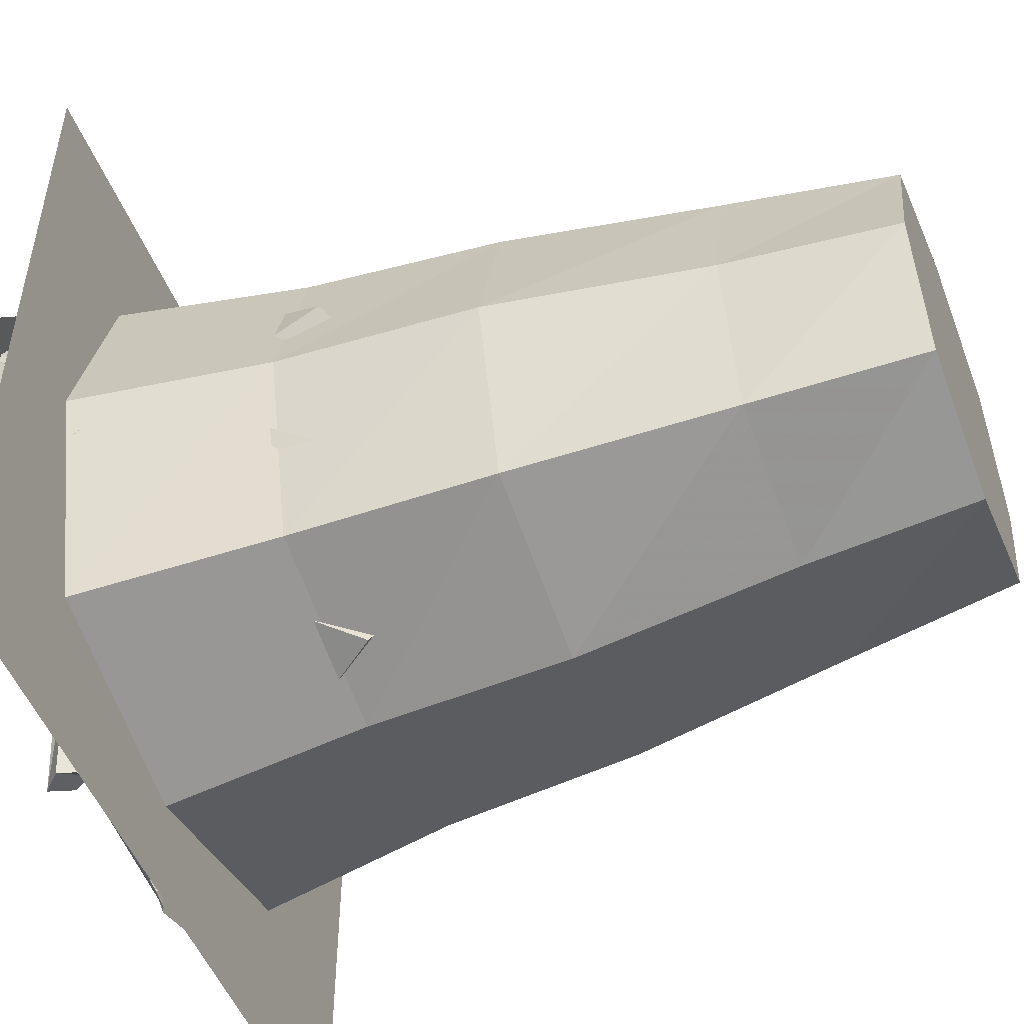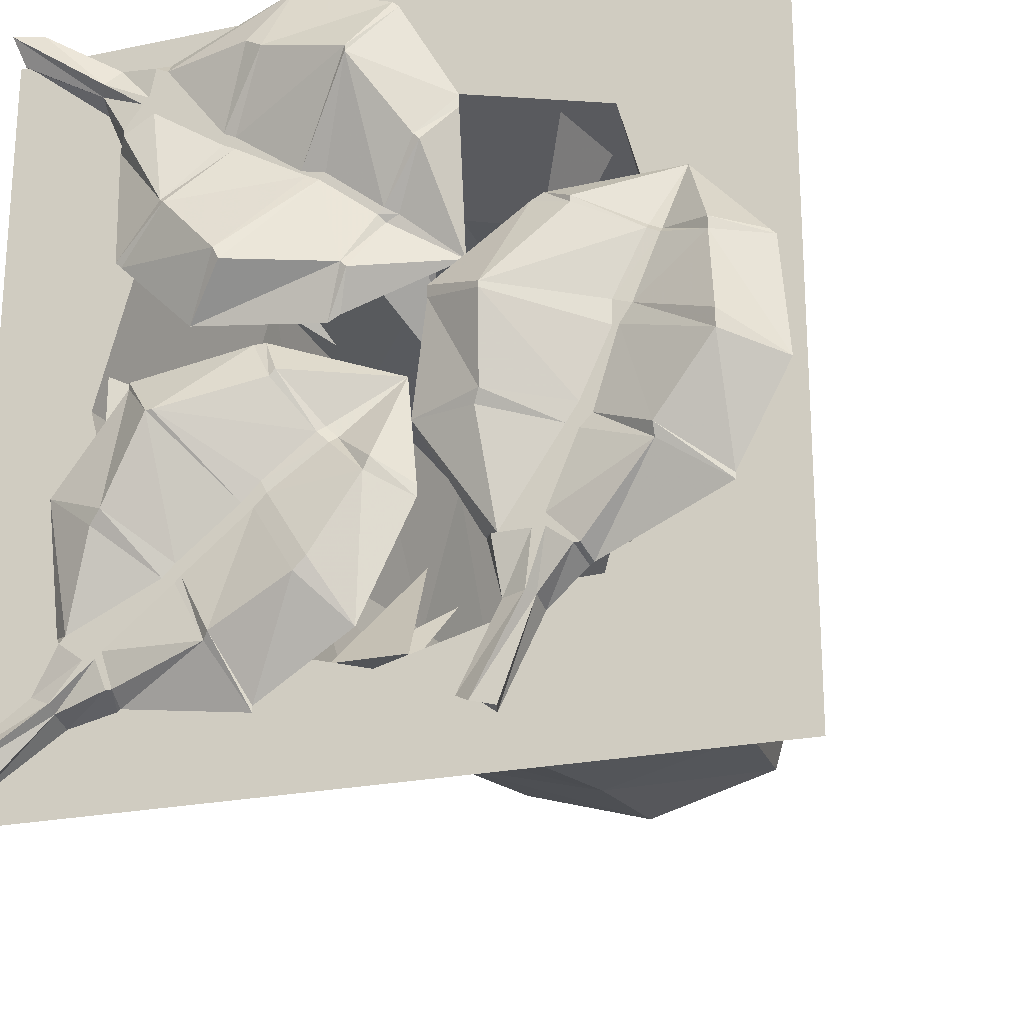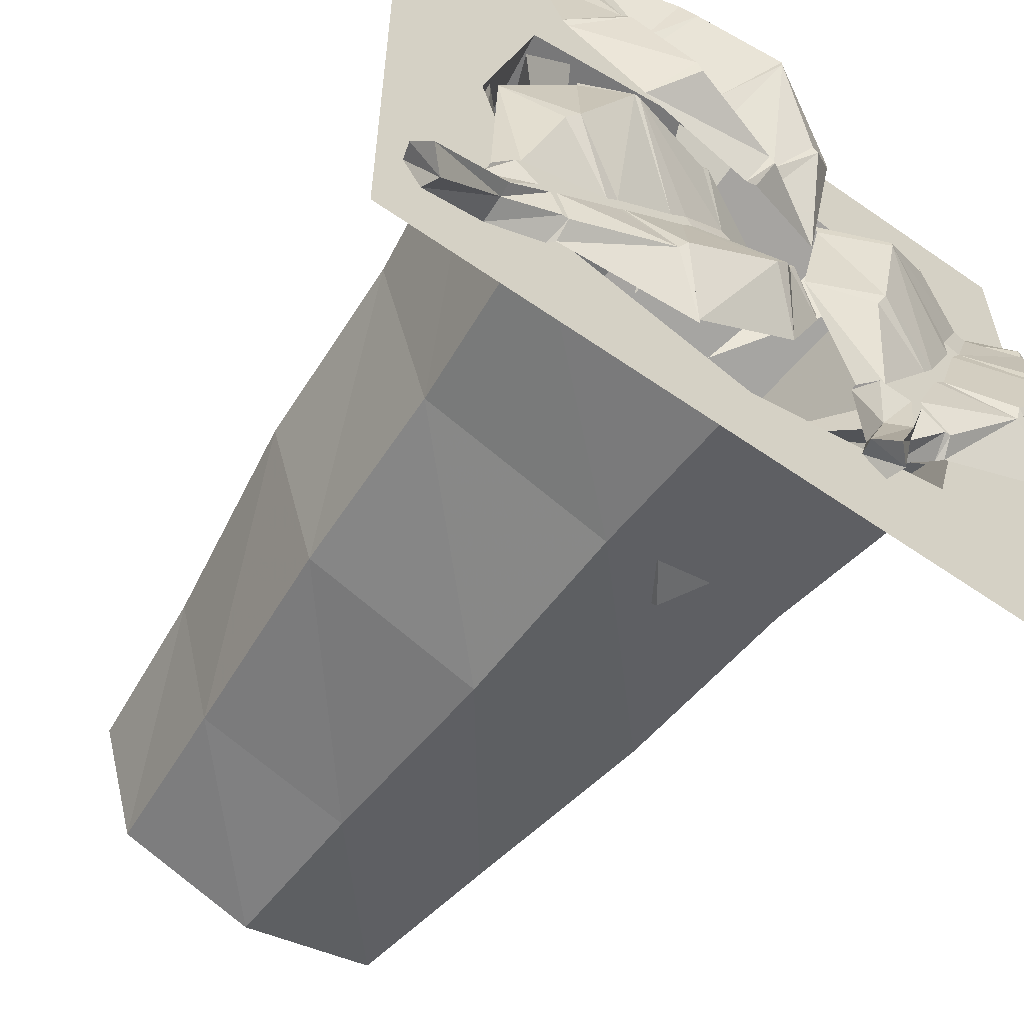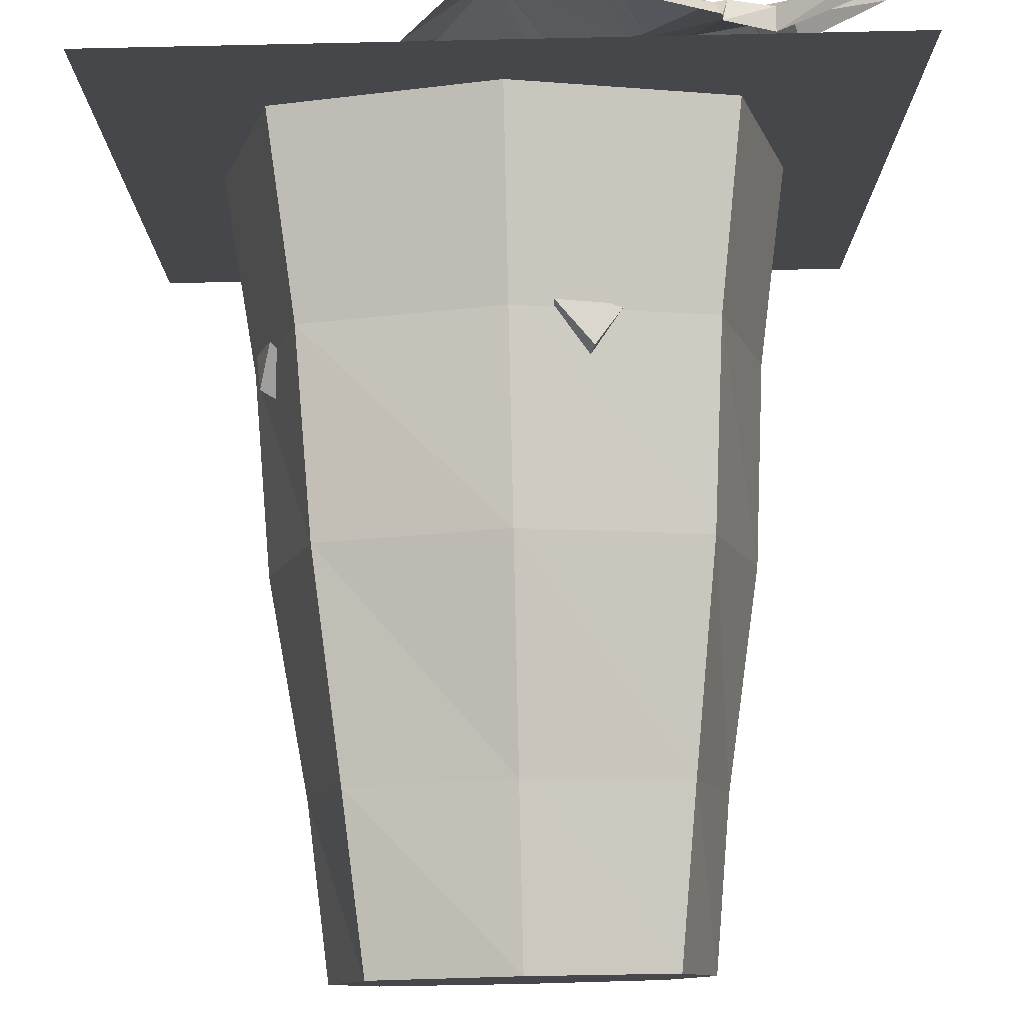
<metadata>
{"format":"obj","ext":"obj","renderer":"f3d","projection":"perspective","resolution":1024,"background":"white","views":[{"elev":-51.0,"azim":111.3,"up":"+Z"},{"elev":-23.0,"azim":19.6,"up":"+Z"},{"elev":-59.6,"azim":-35.6,"up":"+Z"},{"elev":79.3,"azim":178.7,"up":"+Z"}]}
</metadata>
<code>
v 0 0.2656 -0.3281
v 0 0 -0.3672
v 0.2578 0.2656 -0.2578
v 0.2422 0.5312 -0.2422
v 0 0.5312 -0.3125
v -0.2578 0.2656 -0.2578
v -0.2891 0 -0.2891
v -0.5 0 -0.5
v 0.5 0 -0.5
v 0.2891 0 -0.2891
v 0.3281 0.2656 0
v 0.3125 0.5312 0
v 0.2656 0.8203 0
v 0.2109 0.8203 -0.2109
v 0 0.8203 -0.2656
v -0.2422 0.5312 -0.2422
v -0.3281 0.2656 0
v -0.3672 0 0
v -0.5 0 0.5
v -0.2891 0 0.2891
v 0 0 0.3672
v 0.5 0 0.5
v 0.2891 0 0.2891
v 0.3672 0 0
v 0.2578 0.2656 0.2578
v 0.2422 0.5312 0.2422
v 0.2109 0.8203 0.2109
v 0.1875 1.047 0.1875
v 0.2422 1.047 0
v 0.1875 1.047 -0.1875
v 0 1.047 -0.2422
v -0.2109 0.8203 -0.2109
v -0.3125 0.5312 0
v -0.2578 0.2656 0.2578
v 0 0.2656 0.3281
v -0.2422 0.5312 0.2422
v 0 0.5312 0.3125
v 0 0.8203 0.2656
v -0.2109 0.8203 0.2109
v -0.1875 1.047 0.1875
v 0 1.047 0.2422
v -0.2656 0.8203 0
v -0.1875 1.047 -0.1875
v -0.2422 1.047 0
v 0 1.047 0
v -0.1797 0.1797 0
v -0.3516 0.07812 0
v -0.3516 0.007812 0.04688
v -0.3516 0.007812 -0.04688
v 0.1797 0.1797 -0.007812
v 0.3516 0.07812 -0.007812
v 0.3516 0.007812 -0.05469
v 0.3516 0.007812 0.03906
v 0 0.1797 0.1797
v 0 0.07812 0.3516
v 0.04688 0.007812 0.3516
v -0.04688 0.007812 0.3516
v -0.007812 0.1797 -0.1797
v -0.007812 0.07812 -0.3516
v -0.05469 0.007812 -0.3516
v 0.03906 0.007812 -0.3516
v -0.1328 0.1797 0.1328
v -0.2656 0.07812 0.2656
v -0.2266 0.007812 0.2969
v -0.2969 0.007812 0.2266
v 0.1172 0.1797 -0.125
v 0.2422 0.07812 -0.2578
v 0.2109 0.007812 -0.2891
v 0.2812 0.007812 -0.2266
v 0.1172 0.1797 0.1328
v 0.25 0.07812 0.2656
v 0.2812 0.007812 0.2266
v 0.2188 0.007812 0.2969
v -0.1406 0.1797 -0.1172
v -0.2656 0.07812 -0.2422
v -0.3047 0.007812 -0.2109
v -0.2344 0.007812 -0.2812
v -0.125 0.4062 0.0625
v -0.2656 0.3125 0.1328
v -0.2578 0.2578 0.1641
v -0.2891 0.2578 0.08594
v 0.1484 0.4062 -0.07031
v 0.2891 0.3125 -0.1328
v 0.2734 0.2578 -0.1797
v 0.3047 0.2578 -0.1016
v 0.07031 0.4062 0.1328
v 0.1406 0.3125 0.2734
v 0.1797 0.2578 0.2656
v 0.1016 0.2578 0.2969
v -0.05469 0.4062 -0.1406
v -0.125 0.3125 -0.2812
v -0.1641 0.2578 -0.2656
v -0.08594 0.2578 -0.2969
v -0.04688 0.4062 0.1484
v -0.1016 0.3125 0.3125
v -0.05469 0.2578 0.3203
v -0.1406 0.2578 0.2891
v 0.05469 0.4062 -0.1406
v 0.1094 0.3125 -0.3047
v 0.07031 0.2578 -0.3125
v 0.1484 0.2578 -0.2891
v 0.1484 0.4062 0.0625
v 0.3125 0.3125 0.1172
v 0.3203 0.2578 0.07031
v 0.2969 0.2578 0.1484
v -0.1406 0.4062 -0.03906
v -0.2891 0.3125 -0.09375
v -0.3125 0.2578 -0.05469
v -0.2812 0.2578 -0.1328
v 0.03125 -0.0625 0.1484
v 0 -0.1016 0.07812
v 0.1172 -0.03125 0.1016
v 0.04688 -0.0625 0.1562
v 0.02344 -0.07031 0.1562
v -0.007812 -0.1016 0.08594
v -0.03125 -0.07812 0.02344
v -0.01562 -0.07812 0.03125
v 0.08594 -0.1016 0.2266
v 0.125 -0.07812 0.2734
v 0.07812 -0.1016 0.2344
v 0.03125 -0.07031 0.1641
v -0.03906 -0.07812 0.2188
v -0.04688 -0.07812 0.2109
v -0.1406 -0.1406 0.09375
v -0.1953 -0.09375 0.03906
v 0.007812 -0.1406 0.3359
v -0.07031 -0.07812 0.2266
v -0.0625 -0.07812 0.2188
v -0.1484 -0.1406 0.1094
v 0.125 -0.07812 0.2891
v 0.05469 -0.09375 0.4141
v -0.2266 -0.1172 0.1953
v -0.1562 -0.07812 0.2734
v -0.2344 -0.1094 0.2031
v -0.3047 -0.07812 0.1484
v -0.2969 -0.07812 0.1406
v -0.1562 -0.07812 0.2891
v 0.007812 -0.1406 0.3438
v -0.1094 -0.1172 0.3828
v -0.1719 -0.07812 0.2969
v -0.1719 -0.07812 0.2812
v 0.04688 -0.09375 0.4219
v -0.08594 -0.07812 0.4766
v -0.2656 -0.07812 0.3438
v -0.3047 -0.07812 0.3203
v -0.3203 -0.05469 0.3125
v -0.25 -0.07812 0.3984
v -0.2578 -0.07812 0.3594
v -0.1328 -0.1094 0.3984
v -0.2578 -0.05469 0.4219
v -0.2656 -0.07812 0.4062
v -0.2734 -0.07812 0.3672
v -0.2812 -0.07812 0.3594
v -0.3047 -0.07812 0.3281
v -0.3438 -0.0625 0.3906
v -0.3516 -0.03125 0.3828
v -0.3203 -0.04688 0.3203
v -0.3359 -0.07812 0.3984
v -0.4531 -0.1016 0.4766
v -0.4453 -0.07812 0.4453
v -0.4453 -0.05469 0.4531
v -0.3203 -0.0625 0.4219
v -0.2578 -0.04688 0.4219
v -0.3203 -0.03125 0.4219
v -0.4219 -0.07812 0.4844
v -0.4219 -0.05469 0.4766
v -0.03125 -0.03906 -0.1016
v 0.02344 -0.07812 -0.1484
v 0.03906 -0.007812 -0.02344
v -0.04688 -0.03906 -0.08594
v -0.03906 -0.04688 -0.1094
v 0.01562 -0.07812 -0.1641
v 0.07031 -0.05469 -0.1953
v 0.07031 -0.05469 -0.1797
v -0.09375 -0.07812 -0.02344
v -0.1172 -0.05469 0.02344
v -0.1016 -0.07812 -0.03125
v -0.05469 -0.04688 -0.09375
v -0.1172 -0.05469 -0.1484
v -0.1094 -0.05469 -0.1641
v -0.03125 -0.1172 -0.2734
v 0.007812 -0.07031 -0.3438
v -0.2266 -0.1172 -0.07031
v -0.1406 -0.05469 -0.1719
v -0.125 -0.05469 -0.1797
v -0.04688 -0.1172 -0.2891
v -0.1328 -0.05469 0.02344
v -0.2812 -0.07031 -0.007812
v -0.1562 -0.09375 -0.3359
v -0.2109 -0.05469 -0.25
v -0.1641 -0.08594 -0.3438
v -0.1172 -0.05469 -0.4219
v -0.1172 -0.05469 -0.4141
v -0.2188 -0.05469 -0.2344
v -0.2344 -0.1172 -0.07031
v -0.2969 -0.09375 -0.1719
v -0.2344 -0.05469 -0.25
v -0.2188 -0.05469 -0.2578
v -0.2812 -0.07031 -0.01562
v -0.3828 -0.05469 -0.1328
v -0.3047 -0.05469 -0.3281
v -0.2891 -0.05469 -0.375
v -0.2891 -0.03125 -0.3906
v -0.3516 -0.05469 -0.3047
v -0.3125 -0.05469 -0.3203
v -0.3125 -0.08594 -0.1875
v -0.375 -0.03125 -0.2969
v -0.3594 -0.05469 -0.3125
v -0.3281 -0.05469 -0.3359
v -0.3125 -0.05469 -0.3359
v -0.2969 -0.05469 -0.375
v -0.3672 -0.03906 -0.3906
v -0.3672 -0.007812 -0.3984
v -0.2969 -0.02344 -0.3906
v -0.3672 -0.05469 -0.3828
v -0.4766 -0.07812 -0.4688
v -0.4531 -0.05469 -0.4844
v -0.4609 -0.03125 -0.4766
v -0.3984 -0.03906 -0.3672
v -0.375 -0.02344 -0.2969
v -0.3984 -0.007812 -0.3672
v -0.4922 -0.05469 -0.4453
v -0.4844 -0.03125 -0.4375
v 0.3516 -0.03906 0.09375
v 0.4141 -0.07812 0.07812
v 0.375 -0.007812 0.1875
v 0.3359 -0.03906 0.1016
v 0.3516 -0.04688 0.08594
v 0.4141 -0.07812 0.0625
v 0.4844 -0.05469 0.05469
v 0.4766 -0.05469 0.0625
v 0.2578 -0.07812 0.1328
v 0.2188 -0.05469 0.1562
v 0.2578 -0.07812 0.125
v 0.3359 -0.04688 0.09375
v 0.2969 -0.05469 0.007812
v 0.3203 -0.05469 0
v 0.4297 -0.1172 -0.05469
v 0.5 -0.07031 -0.1016
v 0.1641 -0.1172 0.02344
v 0.2969 -0.05469 -0.02344
v 0.3047 -0.05469 -0.02344
v 0.4297 -0.1172 -0.07812
v 0.2031 -0.05469 0.1484
v 0.08594 -0.07031 0.05469
v 0.3516 -0.09375 -0.1641
v 0.2734 -0.05469 -0.125
v 0.3516 -0.08594 -0.1797
v 0.4297 -0.05469 -0.2266
v 0.4297 -0.05469 -0.2188
v 0.2578 -0.05469 -0.1094
v 0.1641 -0.1172 0.01562
v 0.1562 -0.09375 -0.09375
v 0.2422 -0.05469 -0.1328
v 0.2578 -0.05469 -0.1406
v 0.08594 -0.07031 0.03906
v 0.0625 -0.05469 -0.1016
v 0.2188 -0.05469 -0.2344
v 0.2578 -0.05469 -0.2734
v 0.2656 -0.03125 -0.2891
v 0.1641 -0.05469 -0.25
v 0.2109 -0.05469 -0.2344
v 0.1484 -0.08594 -0.1094
v 0.1406 -0.03125 -0.2422
v 0.1562 -0.05469 -0.25
v 0.2031 -0.05469 -0.25
v 0.2188 -0.05469 -0.25
v 0.25 -0.05469 -0.2734
v 0.2031 -0.03906 -0.3203
v 0.2031 -0.007812 -0.3281
v 0.2578 -0.02344 -0.2891
v 0.1953 -0.05469 -0.3203
v 0.1406 -0.07812 -0.4453
v 0.1641 -0.05469 -0.4453
v 0.1562 -0.03125 -0.4453
v 0.1641 -0.03906 -0.3203
v 0.1406 -0.02344 -0.2422
v 0.1641 -0.007812 -0.3203
v 0.1172 -0.05469 -0.4297
v 0.125 -0.03125 -0.4219
f 1 2 3
f 1 6 7
f 1 7 2
f 2 10 3
f 3 10 11
f 6 17 18
f 6 18 7
f 10 24 11
f 11 24 25
f 17 34 20
f 17 20 18
f 35 21 34
f 35 25 23
f 35 23 21
f 20 34 21
f 23 25 24
f 1 3 4
f 1 4 5
f 1 5 6
f 3 11 12
f 3 12 4
f 5 16 6
f 6 16 17
f 11 25 26
f 11 26 12
f 16 33 17
f 17 33 34
f 35 34 36
f 35 36 37
f 35 37 25
f 26 25 37
f 36 34 33
f 2 7 8
f 2 8 9
f 2 9 10
f 7 18 8
f 8 18 19
f 19 18 20
f 19 20 21
f 19 21 22
f 22 21 23
f 22 23 24
f 22 24 9
f 9 24 10
f 4 12 13
f 4 13 14
f 4 14 5
f 5 14 15
f 5 15 16
f 12 26 27
f 12 27 13
f 15 32 16
f 16 32 33
f 38 26 37
f 38 37 39
f 38 27 26
f 42 36 33
f 42 33 32
f 42 39 36
f 36 39 37
f 13 27 28
f 13 28 29
f 13 29 14
f 14 29 30
f 14 30 15
f 15 30 31
f 15 31 32
f 38 39 40
f 38 40 41
f 38 41 27
f 42 32 43
f 42 43 44
f 42 44 39
f 31 29 45
f 31 45 43
f 31 43 32
f 45 41 44
f 45 44 43
f 30 29 31
f 28 45 29
f 45 28 41
f 41 28 27
f 40 44 41
f 44 40 39
f 46 47 48
f 46 48 49
f 46 49 47
f 47 49 48
f 50 51 52
f 50 52 53
f 50 53 51
f 51 53 52
f 54 55 56
f 54 56 57
f 54 57 55
f 55 57 56
f 58 59 60
f 58 60 61
f 58 61 59
f 59 61 60
f 62 63 64
f 62 64 65
f 62 65 63
f 63 65 64
f 66 67 68
f 66 68 69
f 66 69 67
f 67 69 68
f 70 71 72
f 70 72 73
f 70 73 71
f 71 73 72
f 74 75 76
f 74 76 77
f 74 77 75
f 75 77 76
f 78 79 80
f 78 80 81
f 78 81 79
f 79 81 80
f 82 83 84
f 82 84 85
f 82 85 83
f 83 85 84
f 86 87 88
f 86 88 89
f 86 89 87
f 87 89 88
f 90 91 92
f 90 92 93
f 90 93 91
f 91 93 92
f 94 95 96
f 94 96 97
f 94 97 95
f 95 97 96
f 98 99 100
f 98 100 101
f 98 101 99
f 99 101 100
f 102 103 104
f 102 104 105
f 102 105 103
f 103 105 104
f 106 107 108
f 106 108 109
f 106 109 107
f 107 109 108
f 110 111 112
f 110 112 112
f 112 112 118
f 112 118 113
f 114 123 115
f 115 123 124
f 121 120 126
f 121 126 122
f 132 129 128
f 132 128 133
f 137 127 138
f 137 138 139
f 134 141 144
f 134 144 145
f 147 148 140
f 147 140 149
f 154 153 155
f 155 153 158
f 155 158 159
f 155 159 160
f 162 158 152
f 162 152 151
f 162 165 158
f 158 165 159
f 167 168 169
f 167 169 169
f 169 169 175
f 169 175 170
f 171 180 172
f 172 180 181
f 178 177 183
f 178 183 179
f 189 186 185
f 189 185 190
f 194 184 195
f 194 195 196
f 191 198 201
f 191 201 202
f 204 205 197
f 204 197 206
f 211 210 212
f 212 210 215
f 212 215 216
f 212 216 217
f 219 215 209
f 219 209 208
f 219 222 215
f 215 222 216
f 224 225 226
f 224 226 226
f 226 226 232
f 226 232 227
f 228 237 229
f 229 237 238
f 235 234 240
f 235 240 236
f 246 243 242
f 246 242 247
f 251 241 252
f 251 252 253
f 248 255 258
f 248 258 259
f 261 262 254
f 261 254 263
f 268 267 269
f 269 267 272
f 269 272 273
f 269 273 274
f 276 272 266
f 276 266 265
f 276 279 272
f 272 279 273
f 110 112 113
f 110 113 114
f 112 113 112
f 113 121 114
f 114 121 122
f 114 122 123
f 122 127 128
f 122 128 123
f 137 140 141
f 137 141 133
f 137 133 128
f 137 128 127
f 148 152 153
f 148 153 144
f 148 144 141
f 148 141 140
f 153 152 158
f 167 169 170
f 167 170 171
f 169 170 169
f 170 178 171
f 171 178 179
f 171 179 180
f 179 184 185
f 179 185 180
f 194 197 198
f 194 198 190
f 194 190 185
f 194 185 184
f 205 209 210
f 205 210 201
f 205 201 198
f 205 198 197
f 210 209 215
f 224 226 227
f 224 227 228
f 226 227 226
f 227 235 228
f 228 235 236
f 228 236 237
f 236 241 242
f 236 242 237
f 251 254 255
f 251 255 247
f 251 247 242
f 251 242 241
f 262 266 267
f 262 267 258
f 262 258 255
f 262 255 254
f 267 266 272
f 110 114 115
f 110 115 111
f 118 120 121
f 118 121 113
f 122 126 127
f 123 128 129
f 123 129 124
f 132 133 134
f 137 139 140
f 126 138 127
f 147 151 152
f 147 152 148
f 154 145 144
f 154 144 153
f 139 149 140
f 133 141 134
f 167 171 172
f 167 172 168
f 175 177 178
f 175 178 170
f 179 183 184
f 180 185 186
f 180 186 181
f 189 190 191
f 194 196 197
f 183 195 184
f 204 208 209
f 204 209 205
f 211 202 201
f 211 201 210
f 196 206 197
f 190 198 191
f 224 228 229
f 224 229 225
f 232 234 235
f 232 235 227
f 236 240 241
f 237 242 243
f 237 243 238
f 246 247 248
f 251 253 254
f 240 252 241
f 261 265 266
f 261 266 262
f 268 259 258
f 268 258 267
f 253 263 254
f 247 255 248
f 111 115 116
f 111 116 117
f 118 119 120
f 124 129 125
f 124 125 125
f 130 120 119
f 132 134 135
f 132 135 136
f 142 138 131
f 131 138 126
f 147 150 151
f 154 157 145
f 149 139 143
f 149 143 143
f 150 163 151
f 145 157 146
f 168 172 173
f 168 173 174
f 175 176 177
f 181 186 182
f 181 182 182
f 187 177 176
f 189 191 192
f 189 192 193
f 199 195 188
f 188 195 183
f 204 207 208
f 211 214 202
f 206 196 200
f 206 200 200
f 207 220 208
f 202 214 203
f 225 229 230
f 225 230 231
f 232 233 234
f 238 243 239
f 238 239 239
f 244 234 233
f 246 248 249
f 246 249 250
f 256 252 245
f 245 252 240
f 261 264 265
f 268 271 259
f 263 253 257
f 263 257 257
f 264 277 265
f 259 271 260
f 111 117 112
f 112 117 112
f 112 119 118
f 115 124 125
f 115 125 116
f 130 131 126
f 130 126 120
f 132 136 129
f 129 136 125
f 142 143 139
f 142 139 138
f 134 145 146
f 134 146 135
f 147 149 143
f 147 143 150
f 154 155 156
f 154 156 157
f 155 160 161
f 155 161 156
f 162 151 163
f 162 163 164
f 162 164 165
f 164 166 165
f 168 174 169
f 169 174 169
f 169 176 175
f 172 181 182
f 172 182 173
f 187 188 183
f 187 183 177
f 189 193 186
f 186 193 182
f 199 200 196
f 199 196 195
f 191 202 203
f 191 203 192
f 204 206 200
f 204 200 207
f 211 212 213
f 211 213 214
f 212 217 218
f 212 218 213
f 219 208 220
f 219 220 221
f 219 221 222
f 221 223 222
f 225 231 226
f 226 231 226
f 226 233 232
f 229 238 239
f 229 239 230
f 244 245 240
f 244 240 234
f 246 250 243
f 243 250 239
f 256 257 253
f 256 253 252
f 248 259 260
f 248 260 249
f 261 263 257
f 261 257 264
f 268 269 270
f 268 270 271
f 269 274 275
f 269 275 270
f 276 265 277
f 276 277 278
f 276 278 279
f 278 280 279
f 159 165 160
f 160 165 166
f 160 166 161
f 216 222 217
f 217 222 223
f 217 223 218
f 273 279 274
f 274 279 280
f 274 280 275

</code>
